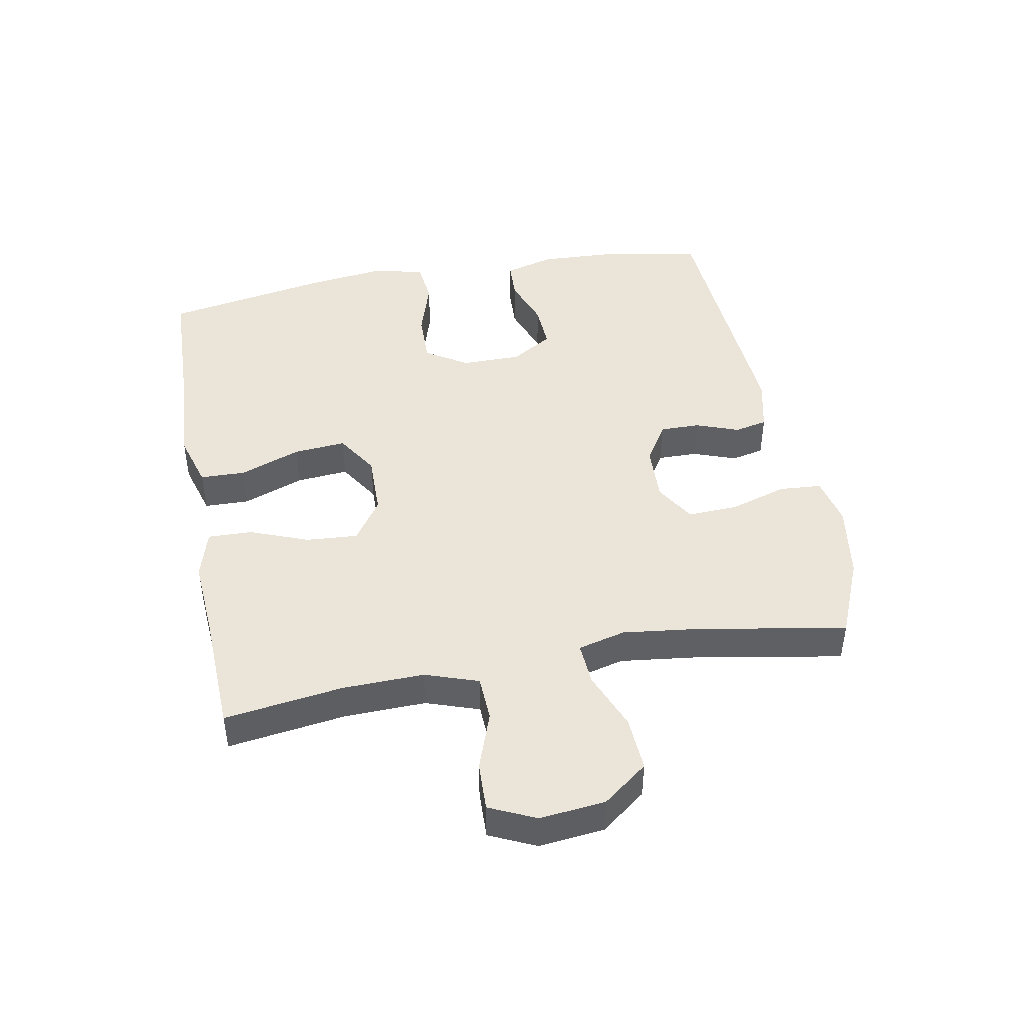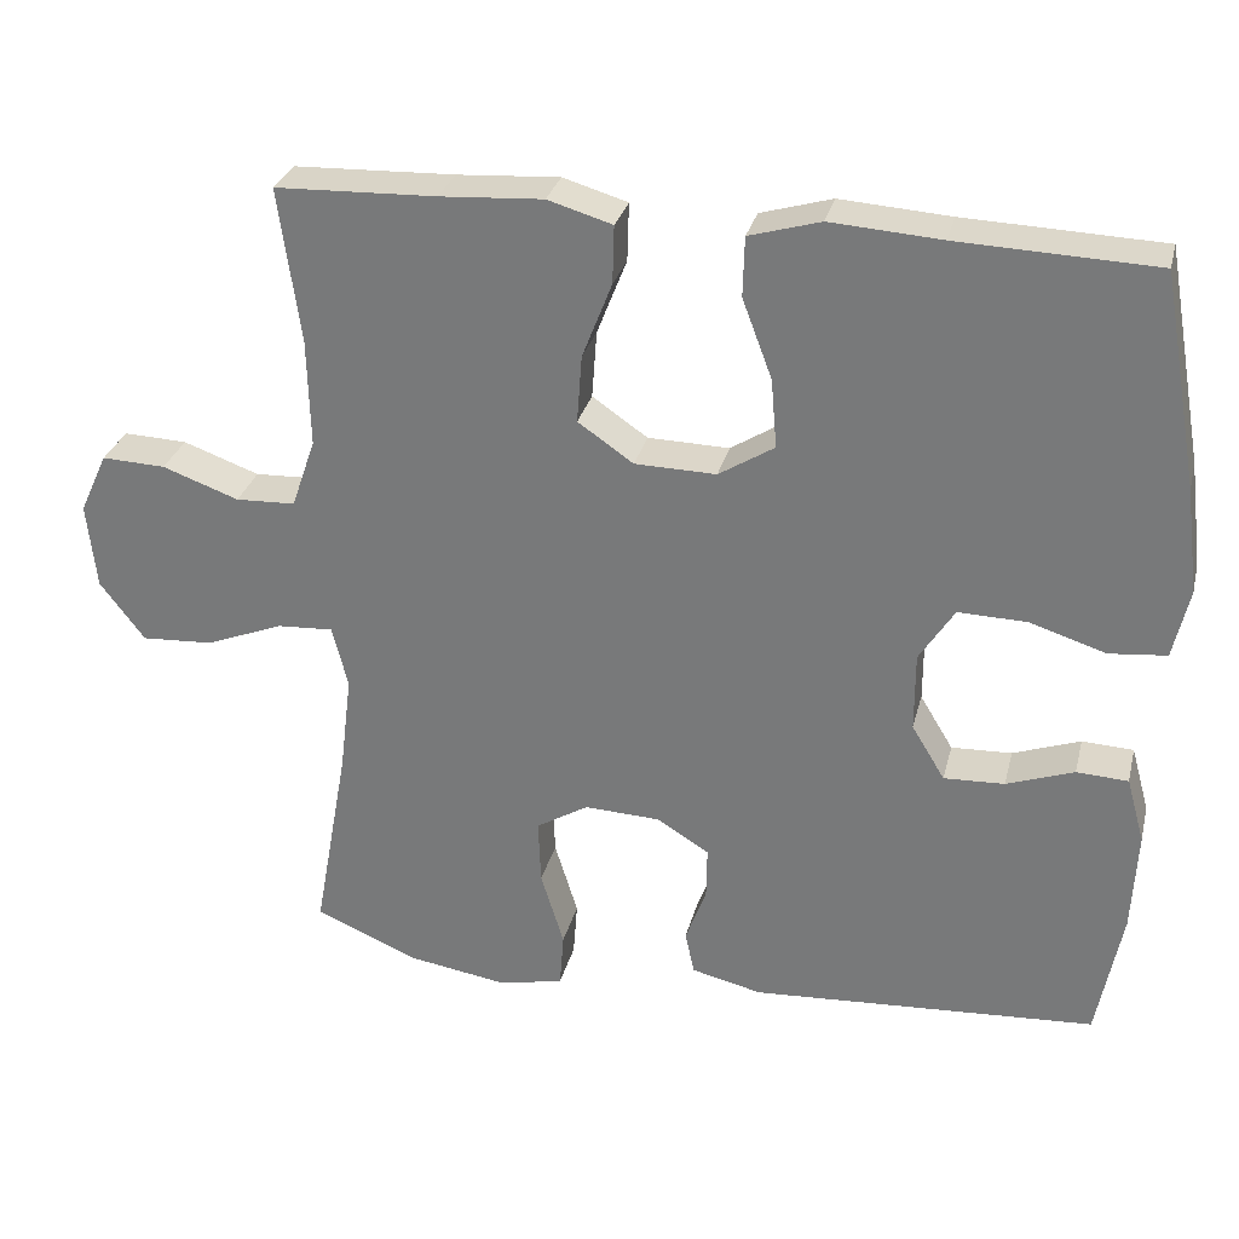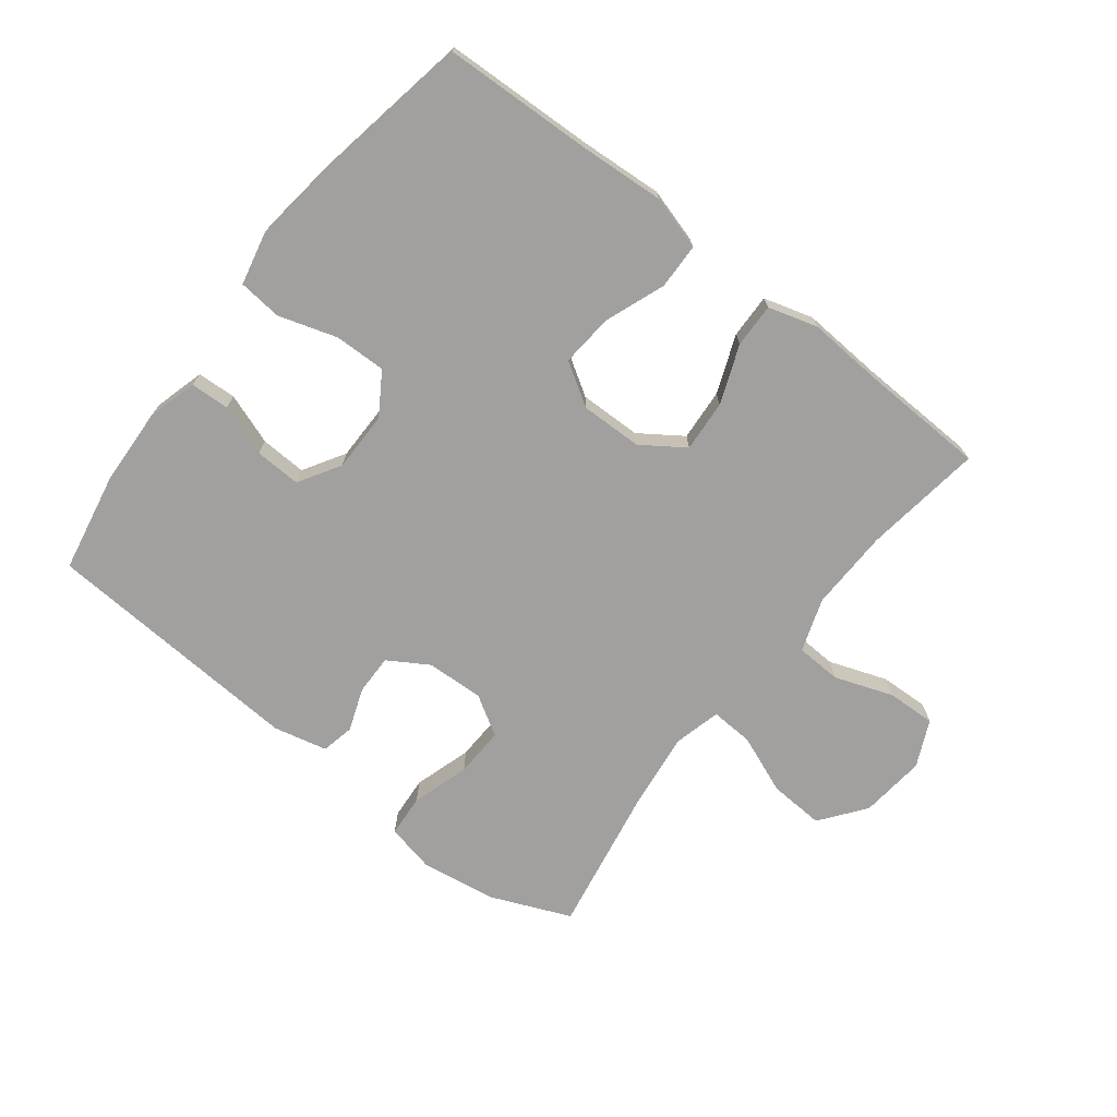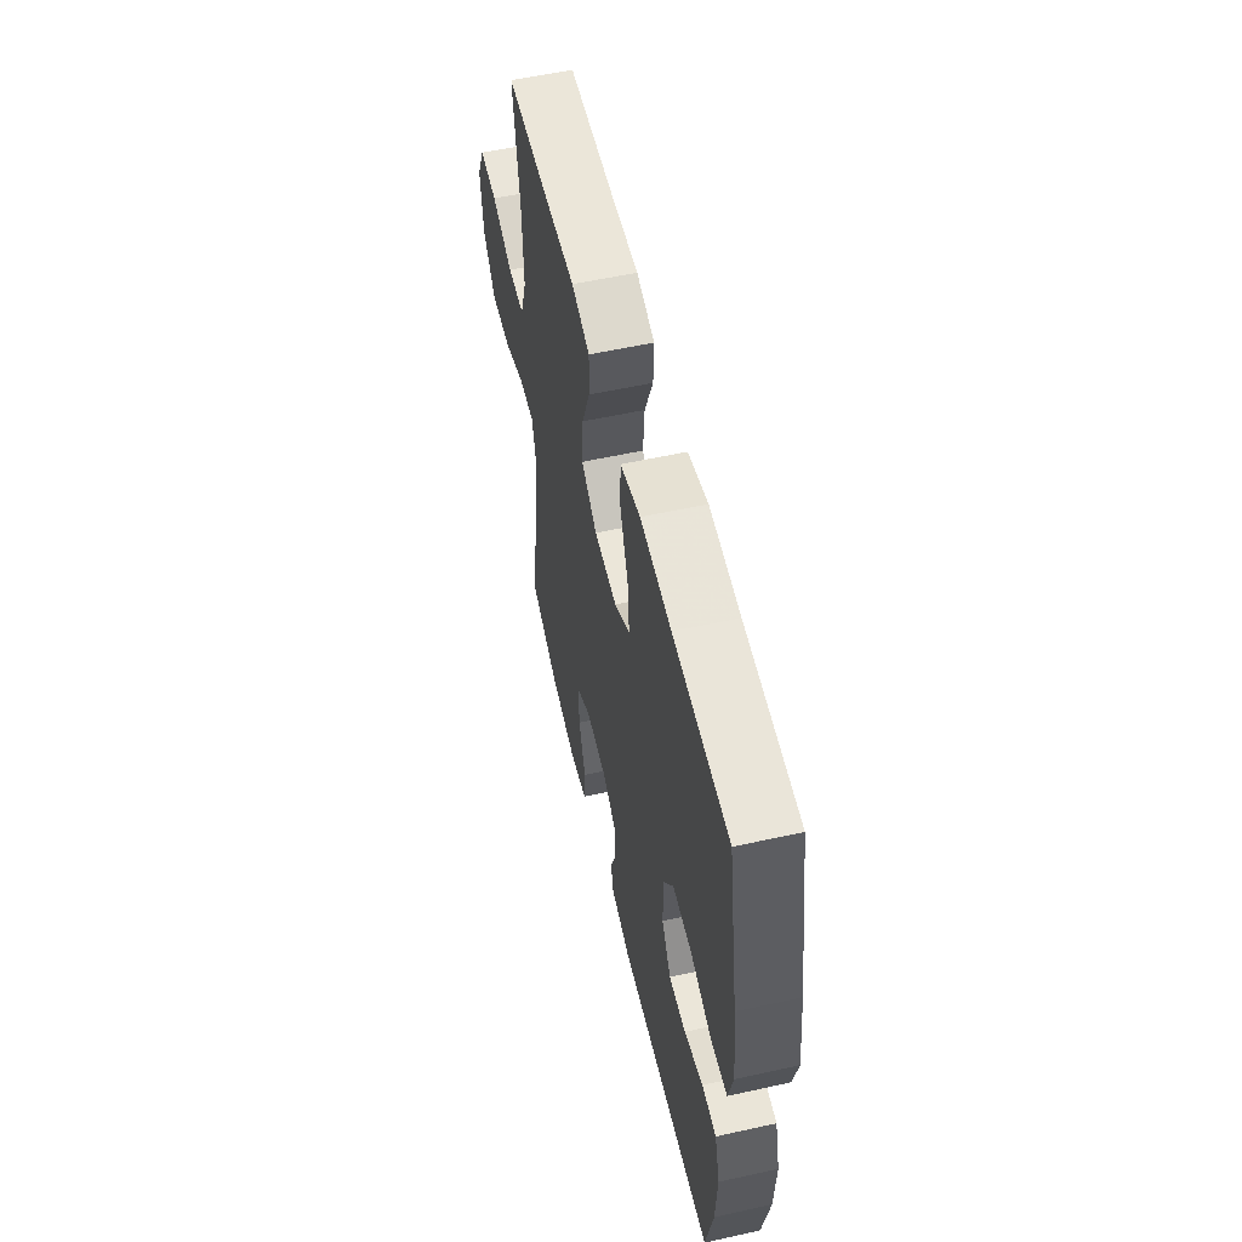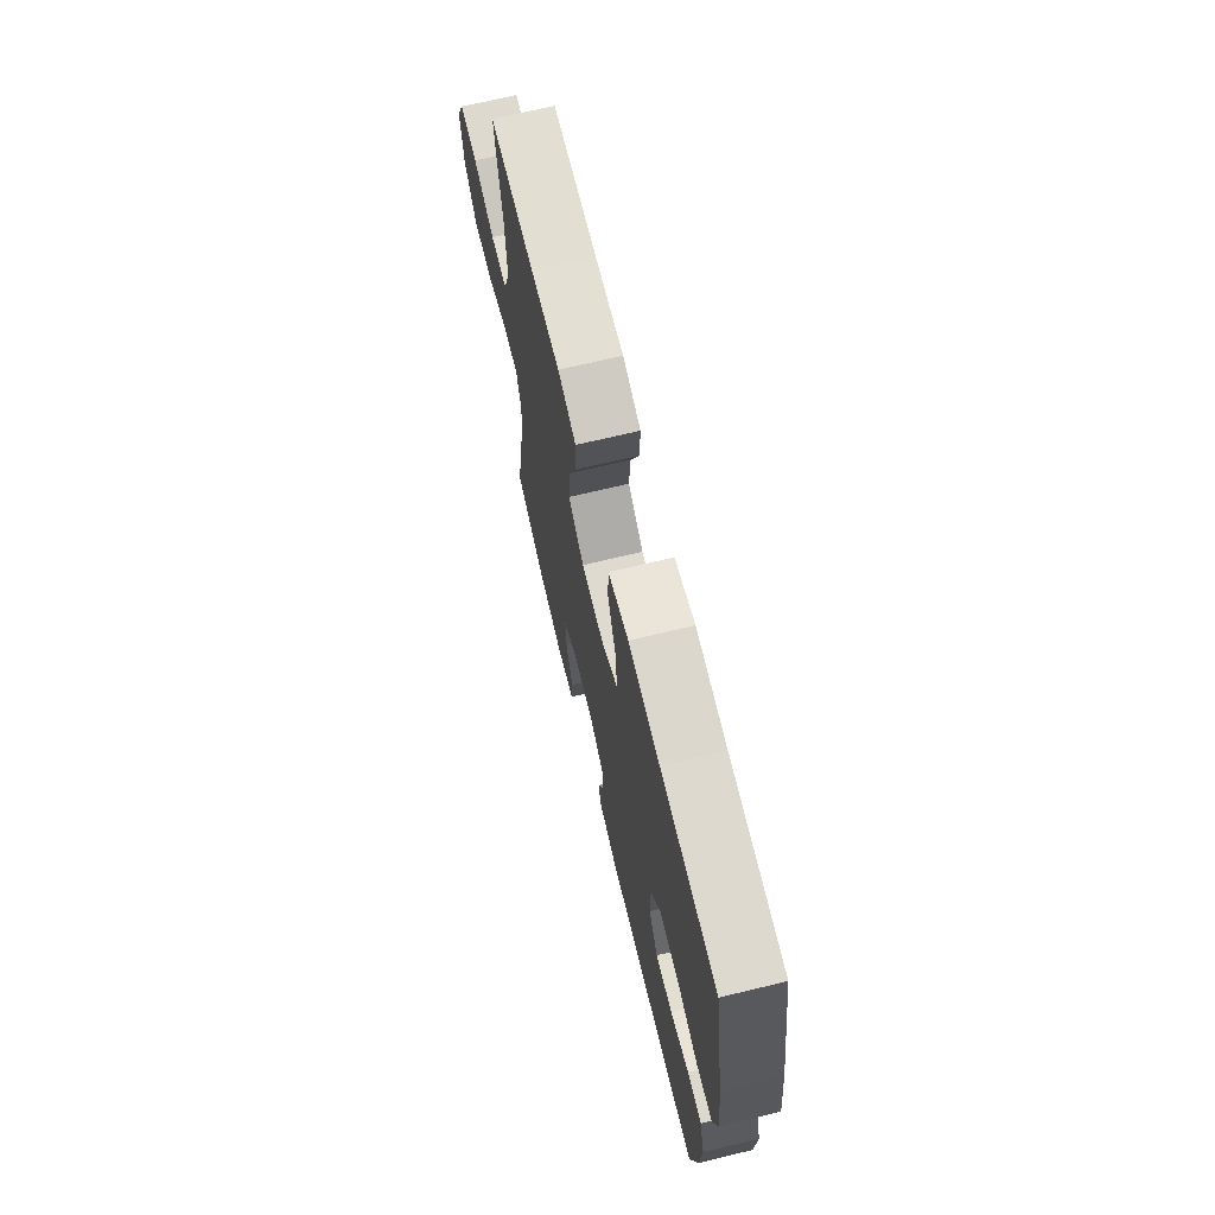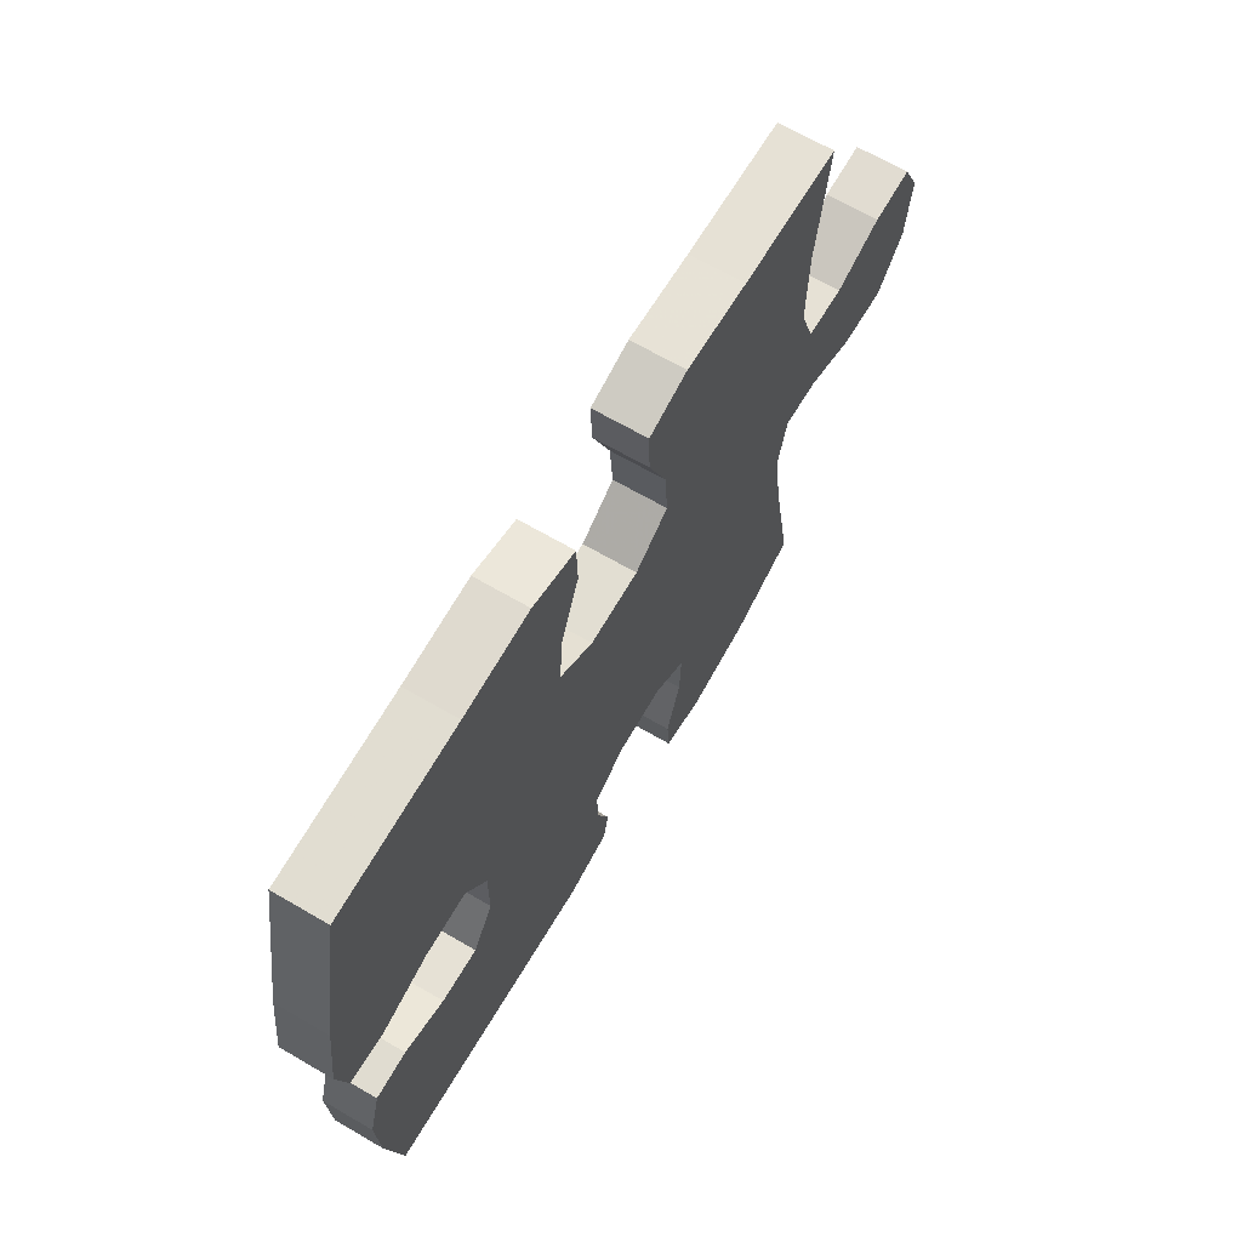
<metadata>
{"format":"obj","ext":"obj","renderer":"f3d","projection":"perspective","resolution":1024,"background":"white","views":[{"elev":45.0,"azim":79.3,"up":"+Y"},{"elev":29.7,"azim":-166.3,"up":"+Z"},{"elev":-71.8,"azim":-37.9,"up":"+Y"},{"elev":56.5,"azim":-103.0,"up":"+Z"},{"elev":69.7,"azim":-103.5,"up":"+Z"},{"elev":66.7,"azim":-59.7,"up":"+Z"}]}
</metadata>
<code>
v 0.5 0.07 -0.5
v 0.375 0.07 -0.553
v 0.255 0.07 -0.572
v 0.177 0.07 -0.555
v 0.172 0.07 -0.488
v 0.2 0.07 -0.397
v 0.203 0.07 -0.318
v 0.14 0.07 -0.28
v 0.049 0.07 -0.284
v -0.014 0.07 -0.323
v -0.013 0.07 -0.386
v 0.012 0.07 -0.454
v 0.001 0.07 -0.506
v -0.084 0.07 -0.526
v -0.5 0.07 -0.5
v -0.53 0.07 -0.342
v -0.536 0.07 -0.22
v -0.514 0.07 -0.141
v -0.452 0.07 -0.138
v -0.371 0.07 -0.167
v -0.298 0.07 -0.17
v -0.258 0.07 -0.104
v -0.258 0.07 -0.009
v -0.3 0.07 0.057
v -0.382 0.07 0.055
v -0.474 0.07 0.026
v -0.543 0.07 0.033
v -0.562 0.07 0.117
v -0.546 0.07 0.244
v -0.5 0.07 0.5
v -0.262 0.07 0.509
v -0.129 0.07 0.518
v -0.043 0.07 0.493
v -0.041 0.07 0.421
v -0.077 0.07 0.325
v -0.084 0.07 0.242
v -0.017 0.07 0.2
v 0.081 0.07 0.202
v 0.148 0.07 0.248
v 0.142 0.07 0.33
v 0.106 0.07 0.422
v 0.104 0.07 0.492
v 0.182 0.07 0.515
v 0.306 0.07 0.507
v 0.5 0.07 0.5
v 0.474 0.07 0.312
v 0.471 0.07 0.183
v 0.5 0.07 0.099
v 0.572 0.07 0.096
v 0.664 0.07 0.129
v 0.741 0.07 0.132
v 0.775 0.07 0.059
v 0.764 0.07 -0.045
v 0.71 0.07 -0.116
v 0.623 0.07 -0.111
v 0.53 0.07 -0.074
v 0.462 0.07 -0.07
v 0.443 0.07 -0.145
v 0.458 0.07 -0.266
v 0.5 0 -0.5
v 0.375 0 -0.553
v 0.255 0 -0.572
v 0.177 0 -0.555
v 0.172 0 -0.488
v 0.2 0 -0.397
v 0.203 0 -0.318
v 0.14 0 -0.28
v 0.049 0 -0.284
v -0.014 0 -0.323
v -0.013 0 -0.386
v 0.012 0 -0.454
v 0.001 0 -0.506
v -0.084 0 -0.526
v -0.5 0 -0.5
v -0.53 0 -0.342
v -0.536 0 -0.22
v -0.514 0 -0.141
v -0.452 0 -0.138
v -0.371 0 -0.167
v -0.298 0 -0.17
v -0.258 0 -0.104
v -0.258 0 -0.009
v -0.3 0 0.057
v -0.382 0 0.055
v -0.474 0 0.026
v -0.543 0 0.033
v -0.562 0 0.117
v -0.546 0 0.244
v -0.5 0 0.5
v -0.262 0 0.509
v -0.129 0 0.518
v -0.043 0 0.493
v -0.041 0 0.421
v -0.077 0 0.325
v -0.084 0 0.242
v -0.017 0 0.2
v 0.081 0 0.202
v 0.148 0 0.248
v 0.142 0 0.33
v 0.106 0 0.422
v 0.104 0 0.492
v 0.182 0 0.515
v 0.306 0 0.507
v 0.5 0 0.5
v 0.474 0 0.312
v 0.471 0 0.183
v 0.5 0 0.099
v 0.572 0 0.096
v 0.664 0 0.129
v 0.741 0 0.132
v 0.775 0 0.059
v 0.764 0 -0.045
v 0.71 0 -0.116
v 0.623 0 -0.111
v 0.53 0 -0.074
v 0.462 0 -0.07
v 0.443 0 -0.145
v 0.458 0 -0.266
f 53 54 55 56
f 53 56 57
f 52 53 57
f 49 50 51 52
f 48 49 52 57
f 47 48 57 58
f 44 45 46
f 44 46 47 58
f 40 41 42 43
f 39 40 43 44
f 32 33 34 35
f 31 32 35 36
f 30 31 36
f 29 30 36 37
f 25 26 27 28
f 24 25 28 29
f 17 18 19 20
f 17 20 21
f 16 17 21
f 15 16 21
f 14 15 21
f 11 12 13 14
f 10 11 14 21
f 9 10 21 22
f 3 4 5 6
f 3 6 7
f 59 1 2 3
f 59 3 7
f 39 44 58 59
f 38 39 59 7
f 37 38 7 8
f 24 29 37
f 23 24 37 8
f 8 9 22 23
f 115 114 113 112
f 116 115 112
f 116 112 111
f 111 110 109 108
f 116 111 108 107
f 117 116 107 106
f 105 104 103
f 117 106 105 103
f 102 101 100 99
f 103 102 99 98
f 94 93 92 91
f 95 94 91 90
f 95 90 89
f 96 95 89 88
f 87 86 85 84
f 88 87 84 83
f 79 78 77 76
f 80 79 76
f 80 76 75
f 80 75 74
f 80 74 73
f 73 72 71 70
f 80 73 70 69
f 81 80 69 68
f 65 64 63 62
f 66 65 62
f 62 61 60 118
f 66 62 118
f 118 117 103 98
f 66 118 98 97
f 67 66 97 96
f 96 88 83
f 67 96 83 82
f 82 81 68 67
f 1 60 61 2
f 2 61 62 3
f 3 62 63 4
f 4 63 64 5
f 5 64 65 6
f 6 65 66 7
f 7 66 67 8
f 8 67 68 9
f 9 68 69 10
f 10 69 70 11
f 11 70 71 12
f 12 71 72 13
f 13 72 73 14
f 14 73 74 15
f 15 74 75 16
f 16 75 76 17
f 17 76 77 18
f 18 77 78 19
f 19 78 79 20
f 20 79 80 21
f 21 80 81 22
f 22 81 82 23
f 23 82 83 24
f 24 83 84 25
f 25 84 85 26
f 26 85 86 27
f 27 86 87 28
f 28 87 88 29
f 29 88 89 30
f 30 89 90 31
f 31 90 91 32
f 32 91 92 33
f 33 92 93 34
f 34 93 94 35
f 35 94 95 36
f 36 95 96 37
f 37 96 97 38
f 38 97 98 39
f 39 98 99 40
f 40 99 100 41
f 41 100 101 42
f 42 101 102 43
f 43 102 103 44
f 44 103 104 45
f 45 104 105 46
f 46 105 106 47
f 47 106 107 48
f 48 107 108 49
f 49 108 109 50
f 50 109 110 51
f 51 110 111 52
f 52 111 112 53
f 53 112 113 54
f 54 113 114 55
f 55 114 115 56
f 56 115 116 57
f 57 116 117 58
f 58 117 118 59
f 59 118 60 1

</code>
